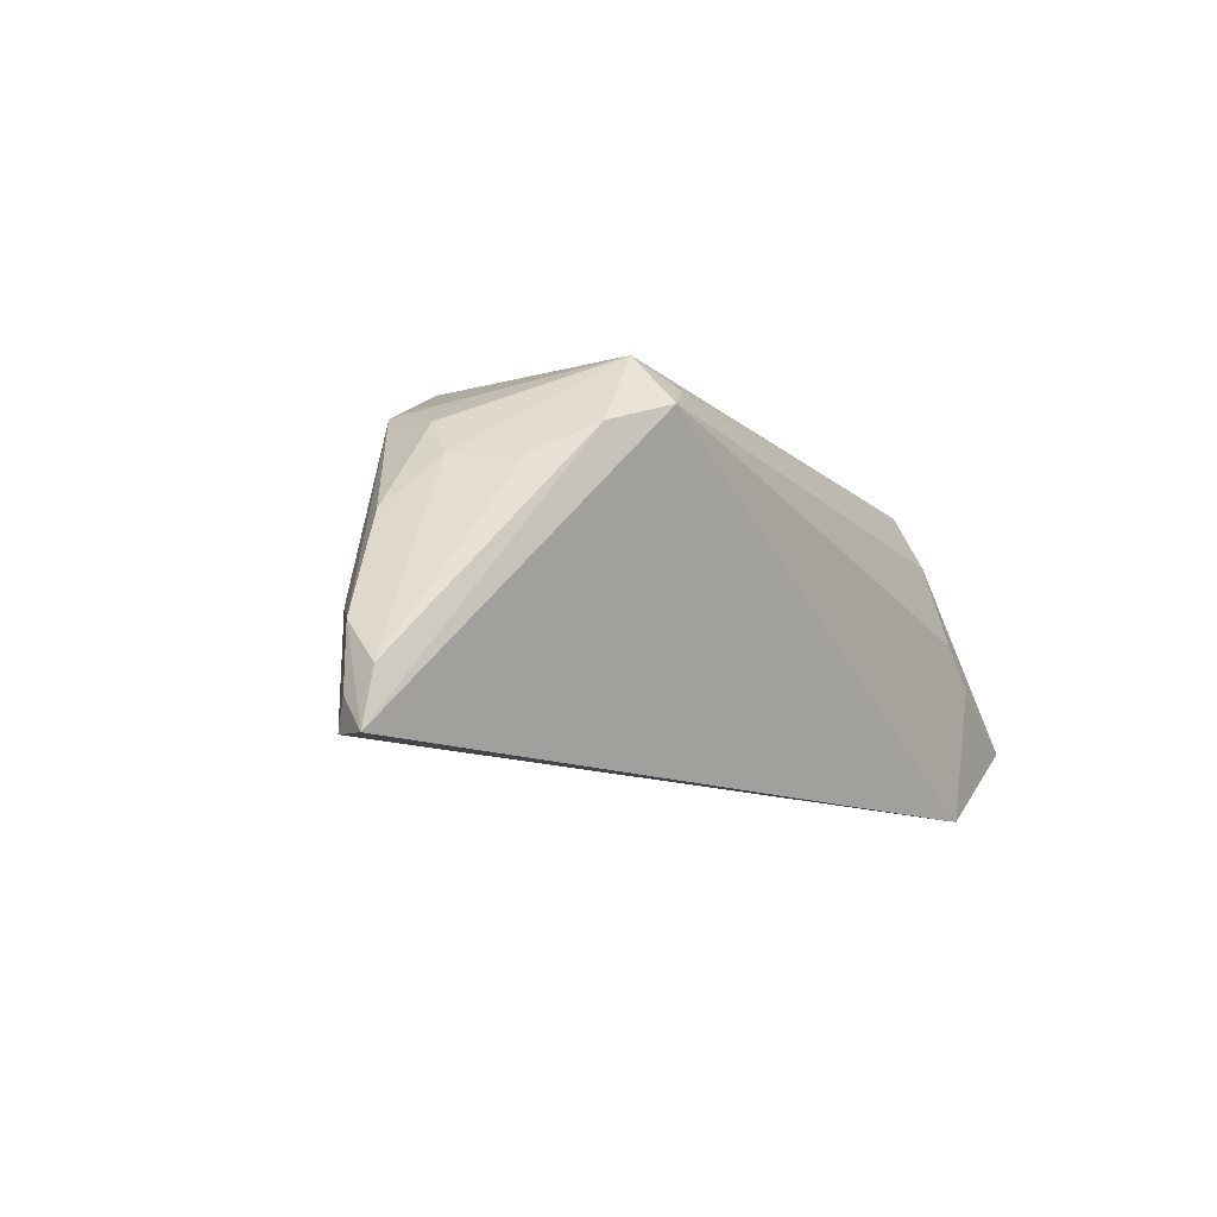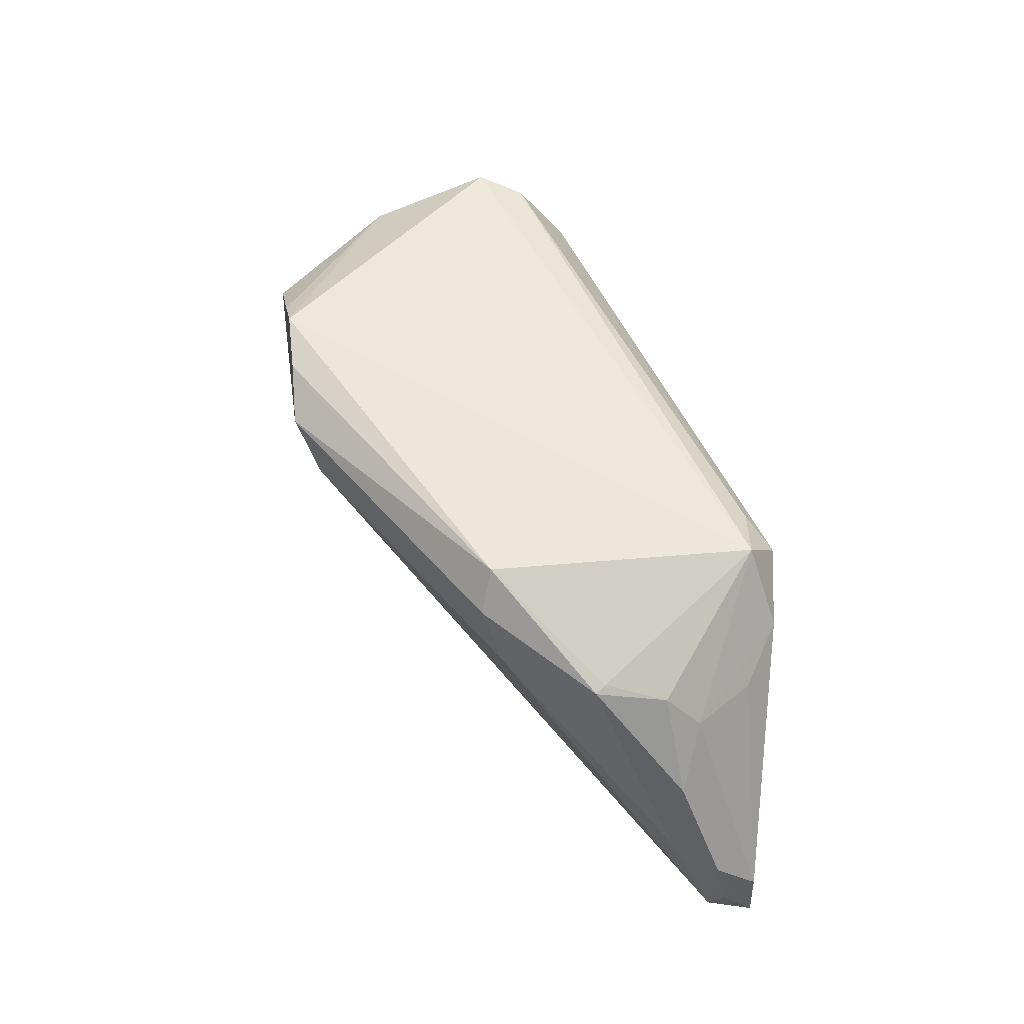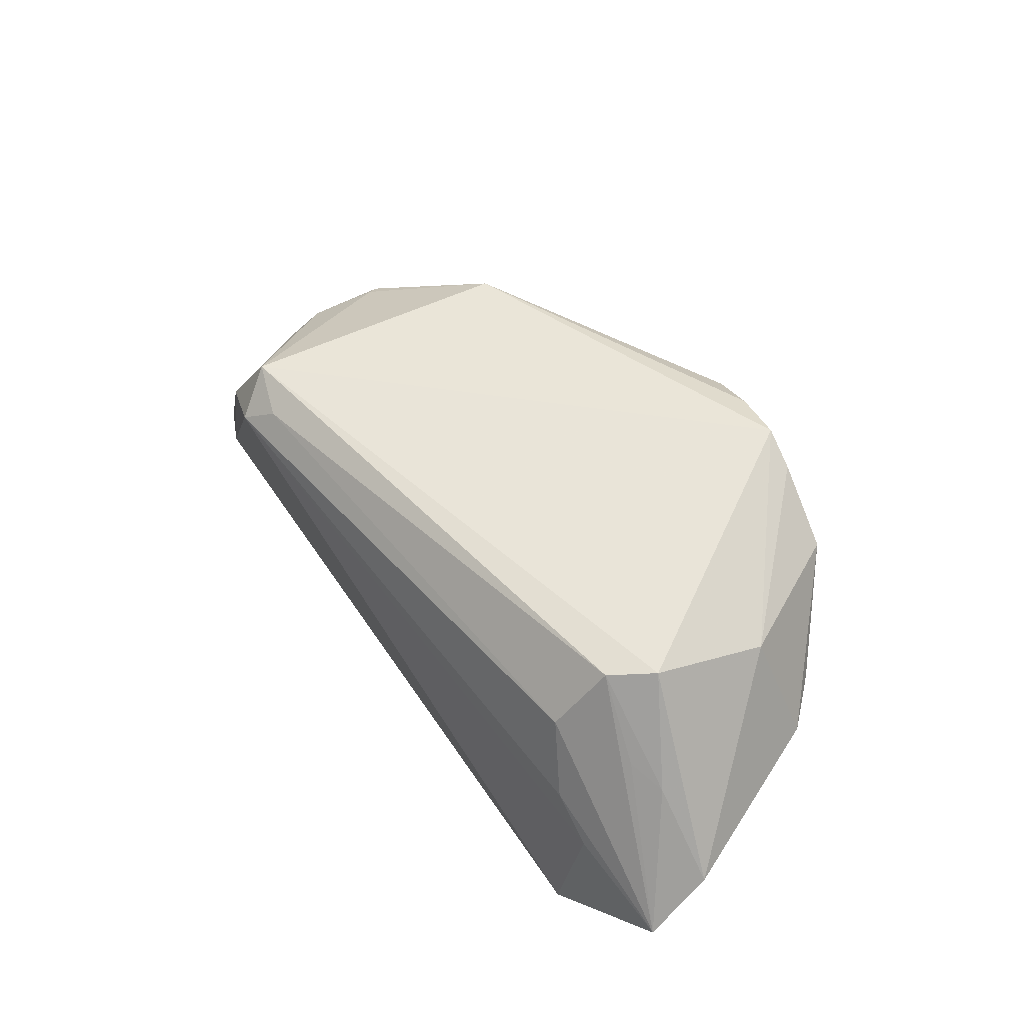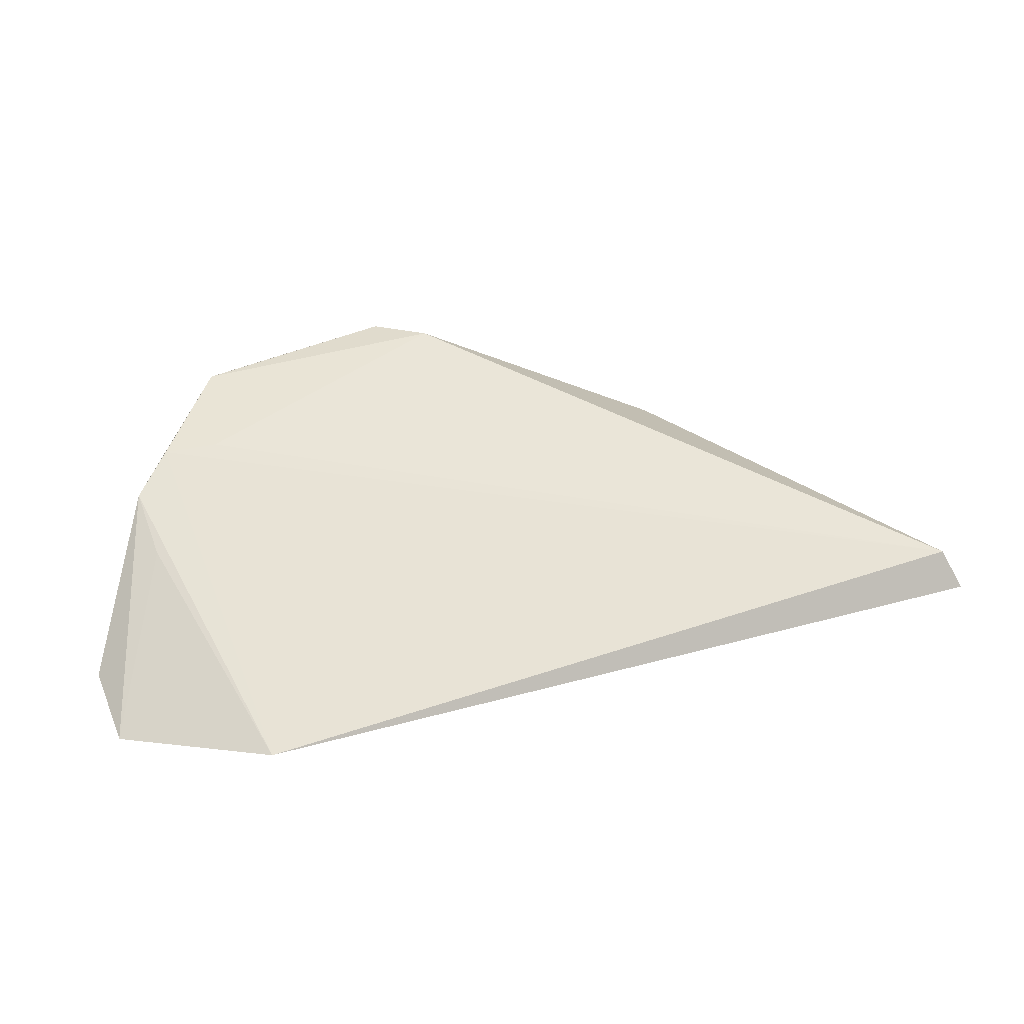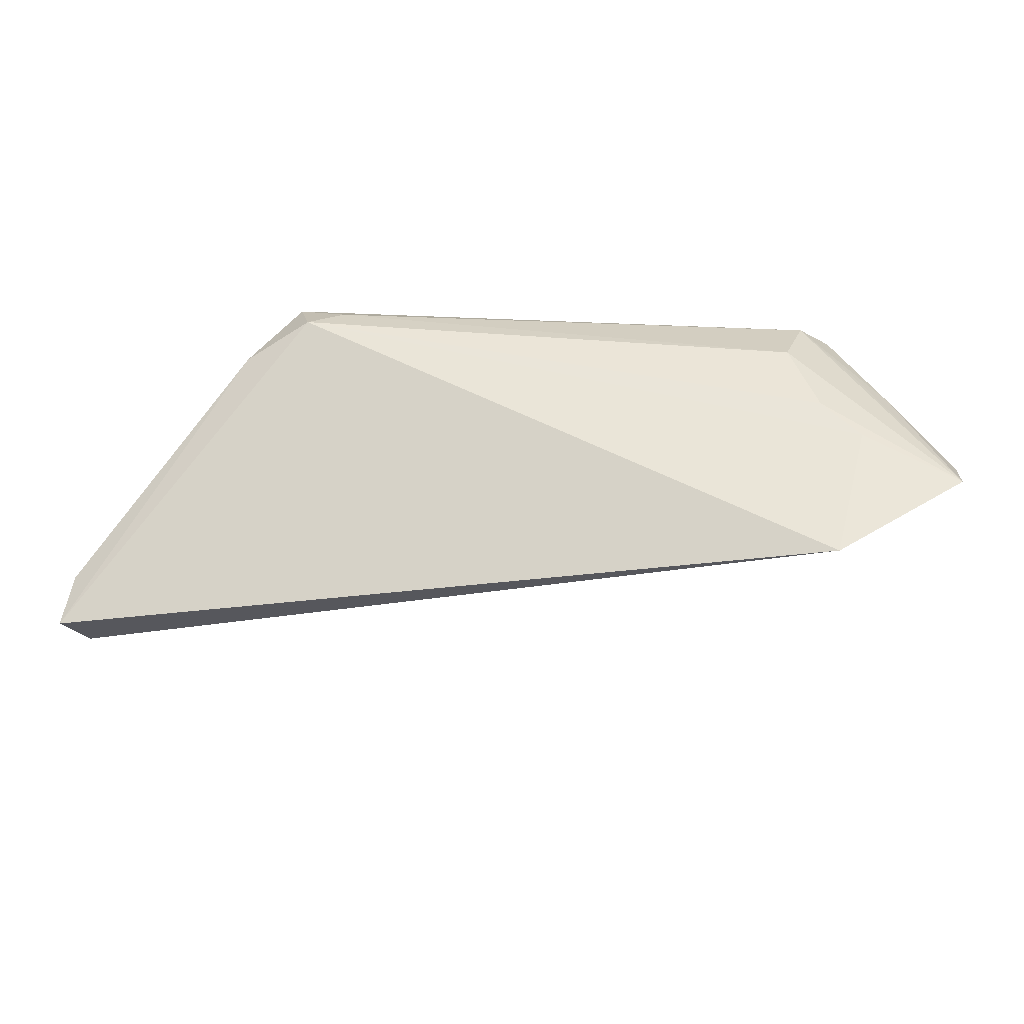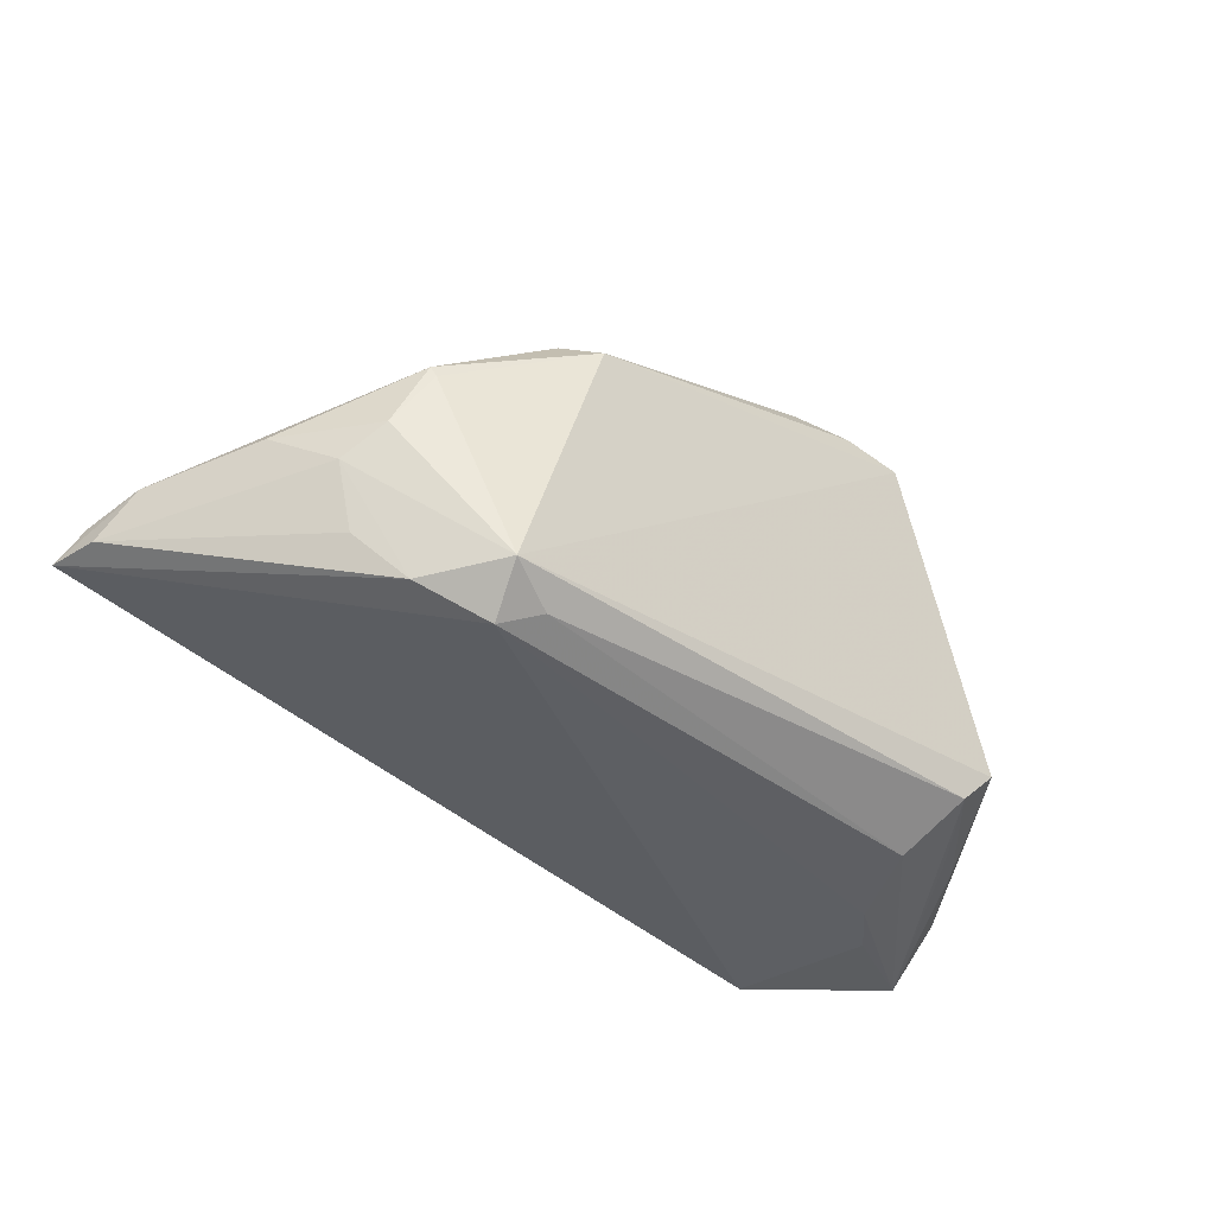
<metadata>
{"format":"obj","ext":"obj","renderer":"f3d","projection":"perspective","resolution":1024,"background":"white","views":[{"elev":-11.8,"azim":-57.2,"up":"+Z"},{"elev":58.5,"azim":-113.1,"up":"+Z"},{"elev":46.5,"azim":50.7,"up":"+Z"},{"elev":6.5,"azim":158.0,"up":"+Y"},{"elev":-33.2,"azim":1.7,"up":"+Z"},{"elev":-39.9,"azim":-39.8,"up":"+Y"}]}
</metadata>
<code>
v 0.0394 -0.02048 -0.00355
v -0.0271 0.02087 0.01678
v -0.04832 -0.001732 0.005452
v -0.05391 0.002854 -0.001311
v -0.03126 0.02002 0.01066
v -0.04151 0.009455 0.01327
v -0.06367 -0.005154 -0.02008
v -0.04206 0.01098 0.01278
v 0.02508 0.02877 0.02165
v 0.04719 0.01666 -0.0007887
v 0.05149 0.01106 -0.003341
v 0.01097 0.03337 0.01753
v -0.0633 -0.001025 -0.02286
v 0.04034 0.01753 -0.001024
v 0.05843 -0.01201 -0.009038
v 0.03898 -0.01302 0.01507
v -0.03304 -0.01569 0.01814
v 0.05711 -0.01928 -0.01593
v 0.04606 0.007597 0.01151
v -0.04006 -0.01668 0.008725
v 0.03791 0.02637 0.01118
v 0.04445 -0.0205 -0.0089
v -0.0313 -0.0205 0.01224
v 0.05017 -0.01266 0.002326
v 0.02951 0.028 0.01853
v 0.0397 -0.0205 -0.02709
v 0.0459 -0.01433 0.004932
v 0.05012 0.003804 -0.008122
v 0.04345 -0.008311 0.01611
v 0.03591 -0.01849 0.006831
v -0.06496 -0.004723 -0.02709
v -0.04556 -0.01042 0.004691
v -0.02659 -0.01842 0.01517
v -0.06198 0.0006127 -0.02652
v 0.004528 0.03233 0.01335
v -0.02396 0.01827 0.02155
v -0.0617 0.00011 -0.01471
v -0.05631 0.004947 -0.01213
v -0.04547 0.002172 0.01032
v 0.01784 0.03096 0.02053
f 19 29 15
f 17 29 9
f 29 19 9
f 31 26 23
f 34 26 31
f 26 34 10
f 17 9 36
f 31 23 20
f 20 23 17
f 26 10 11
f 11 19 15
f 19 11 21
f 21 11 10
f 34 5 35
f 12 21 35
f 18 11 15
f 16 29 17
f 30 18 16
f 16 18 27
f 8 4 39
f 37 4 8
f 40 9 12
f 12 36 40
f 40 36 9
f 17 36 6
f 6 36 8
f 6 39 17
f 8 39 6
f 8 36 2
f 2 5 8
f 2 36 12
f 12 35 2
f 2 35 5
f 25 9 19
f 19 21 25
f 12 9 25
f 25 21 12
f 14 10 34
f 34 35 14
f 14 21 10
f 14 35 21
f 26 11 28
f 28 18 26
f 11 18 28
f 1 30 23
f 1 18 30
f 27 18 24
f 29 16 24
f 24 16 27
f 15 29 24
f 24 18 15
f 23 30 33
f 30 16 33
f 17 23 33
f 33 16 17
f 3 39 4
f 4 37 3
f 3 20 17
f 17 39 3
f 13 34 31
f 31 37 13
f 13 37 34
f 38 5 34
f 34 37 38
f 8 5 38
f 38 37 8
f 22 23 26
f 22 1 23
f 26 18 22
f 18 1 22
f 7 3 37
f 31 20 7
f 7 37 31
f 20 3 32
f 32 7 20
f 3 7 32

</code>
